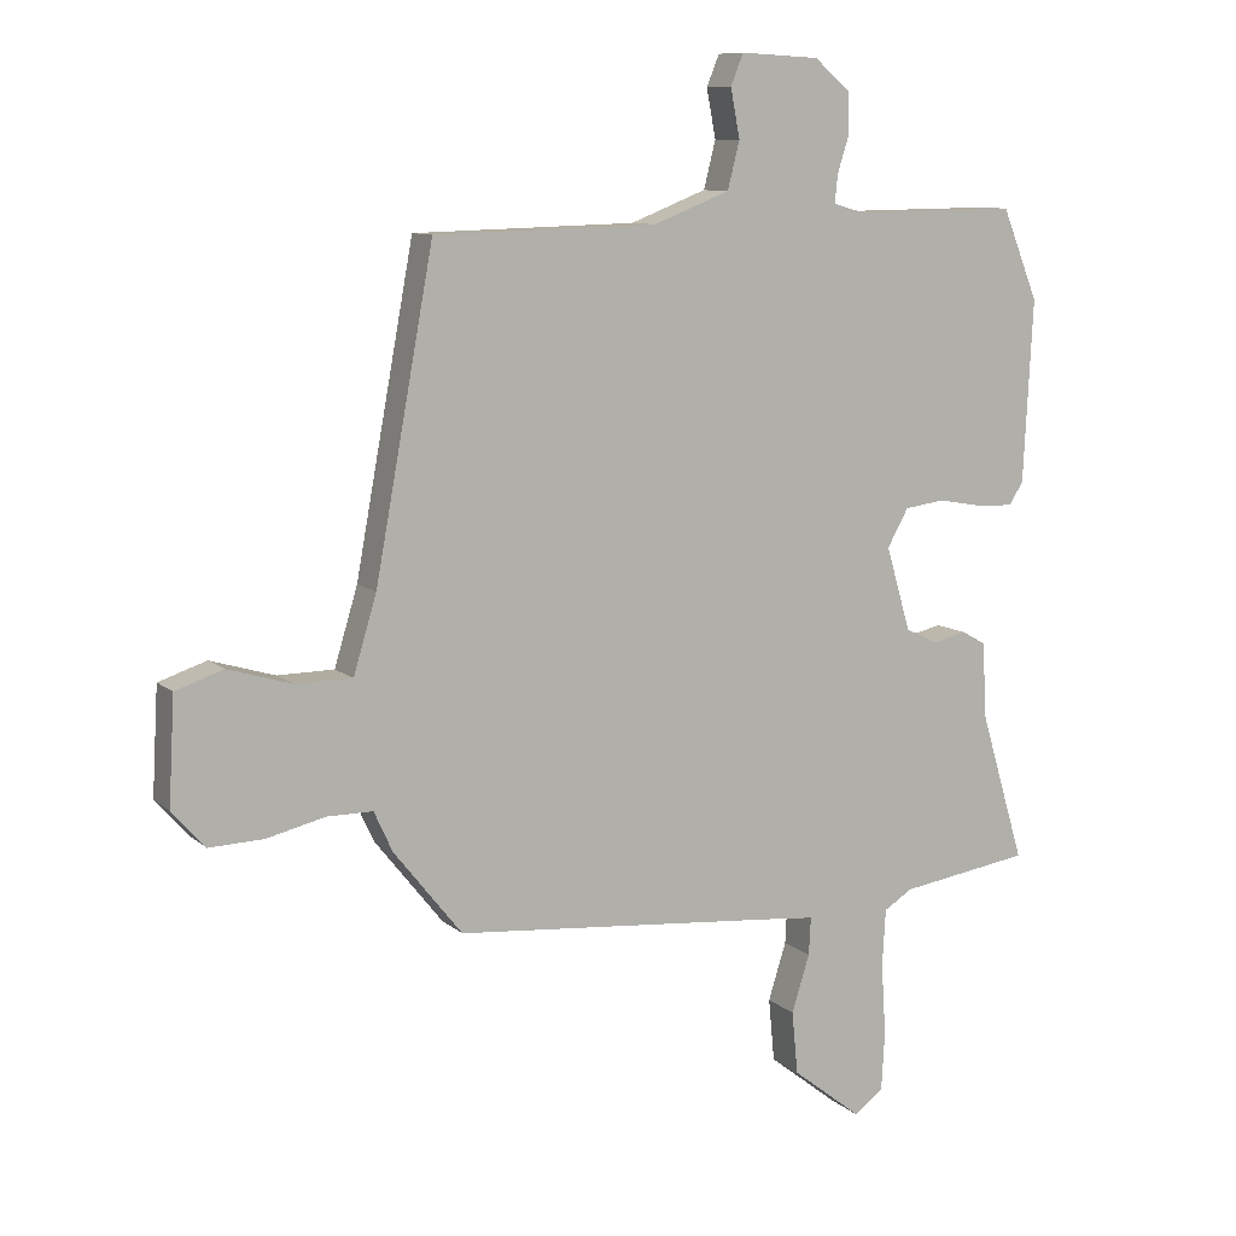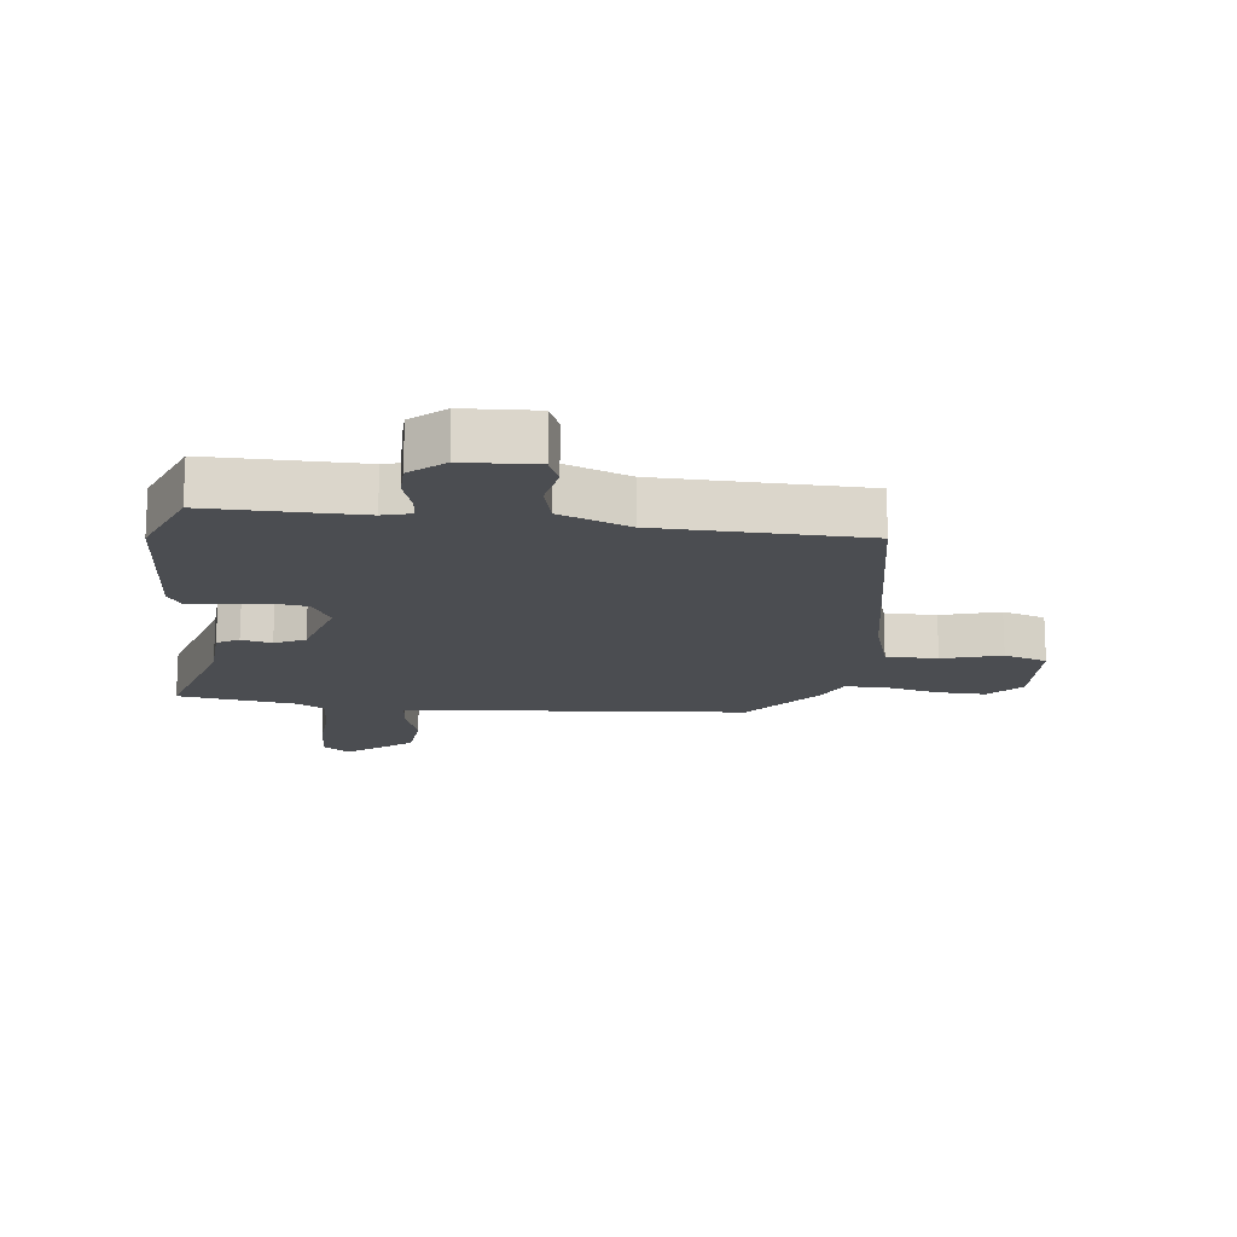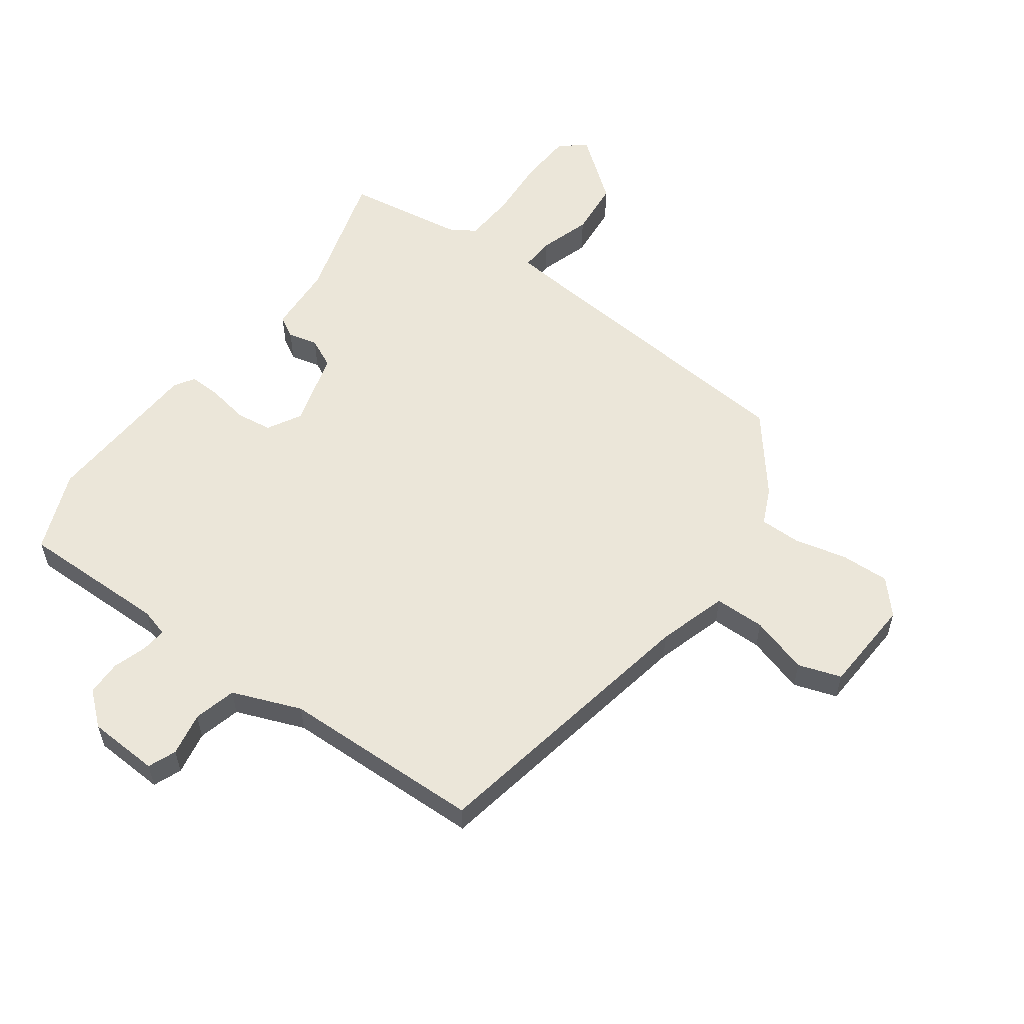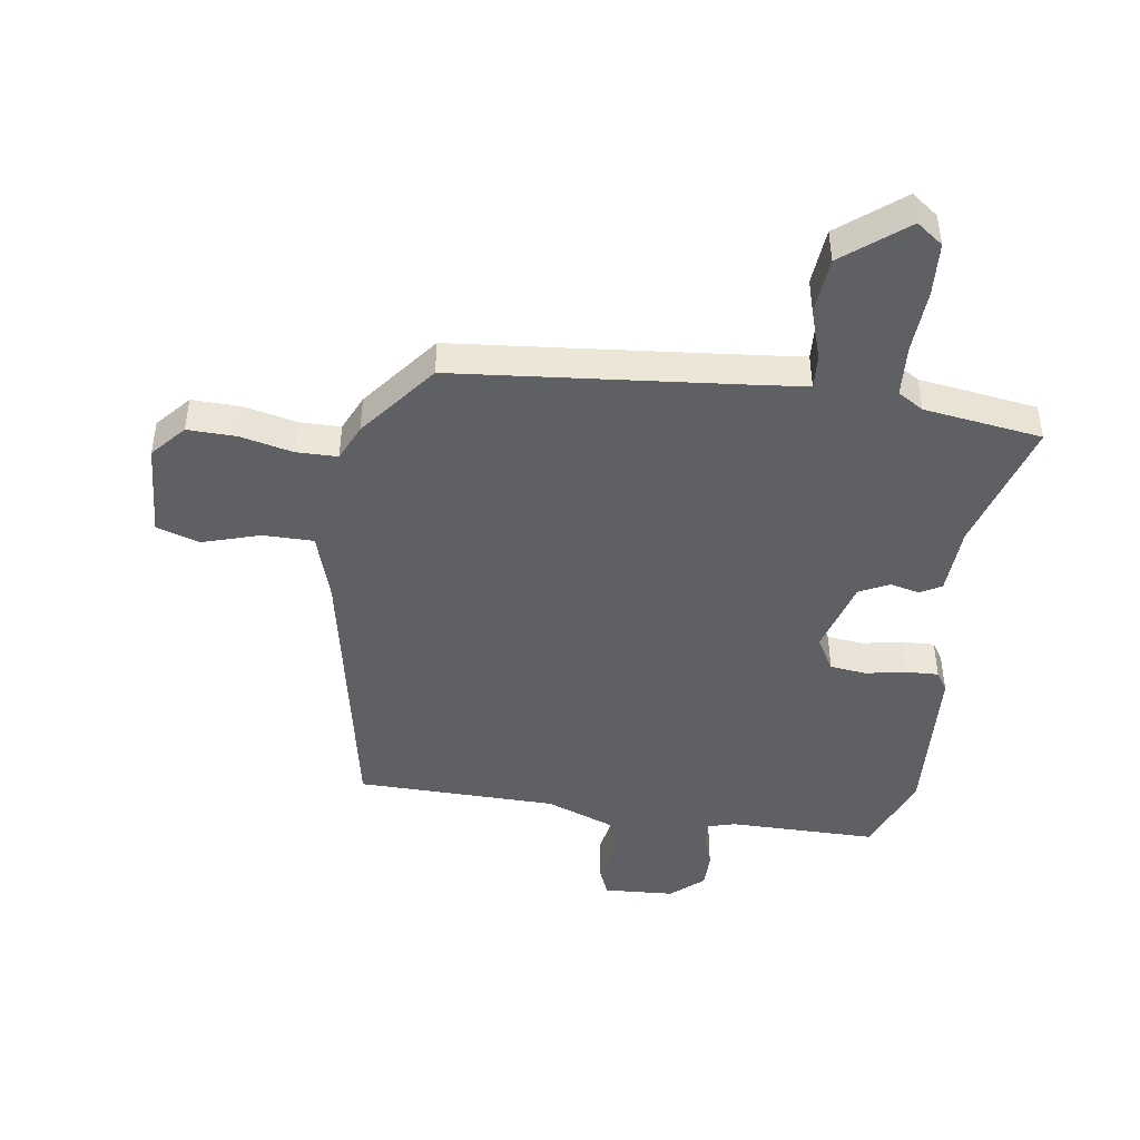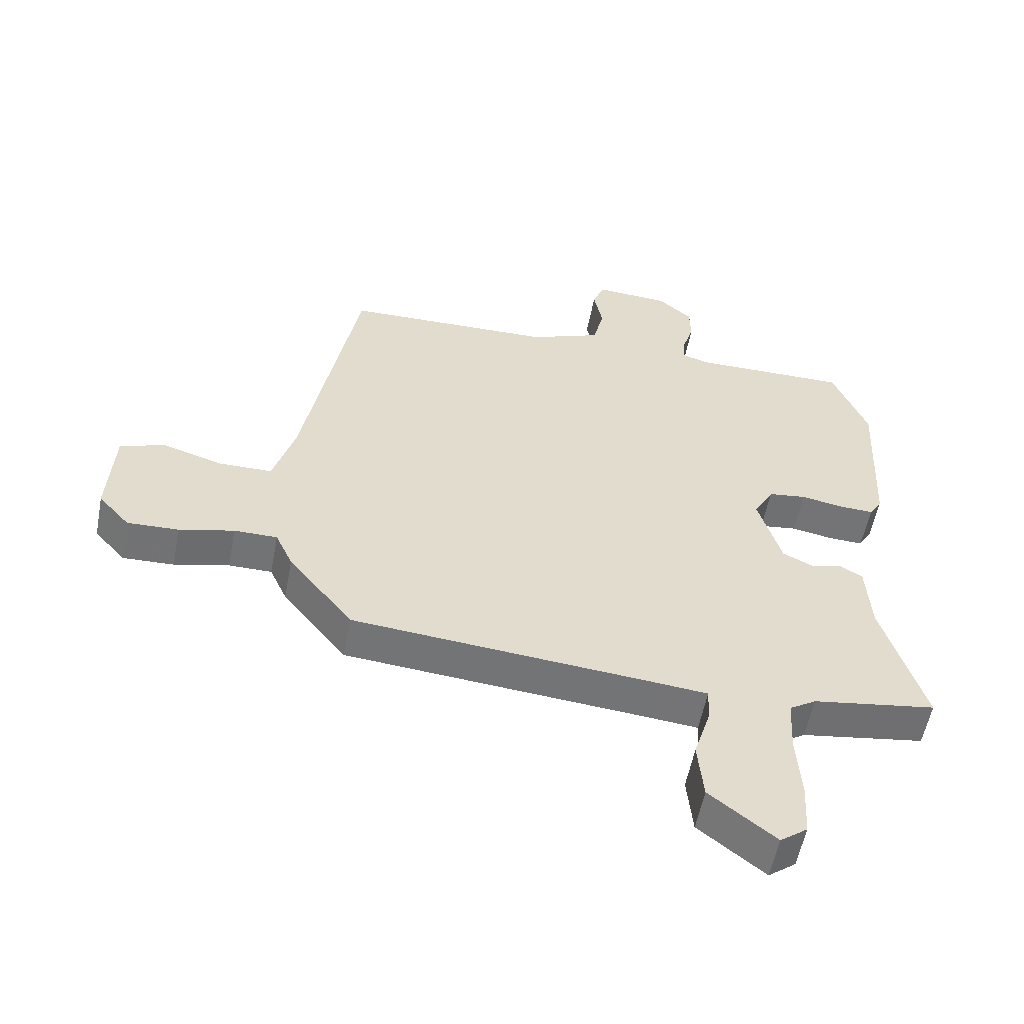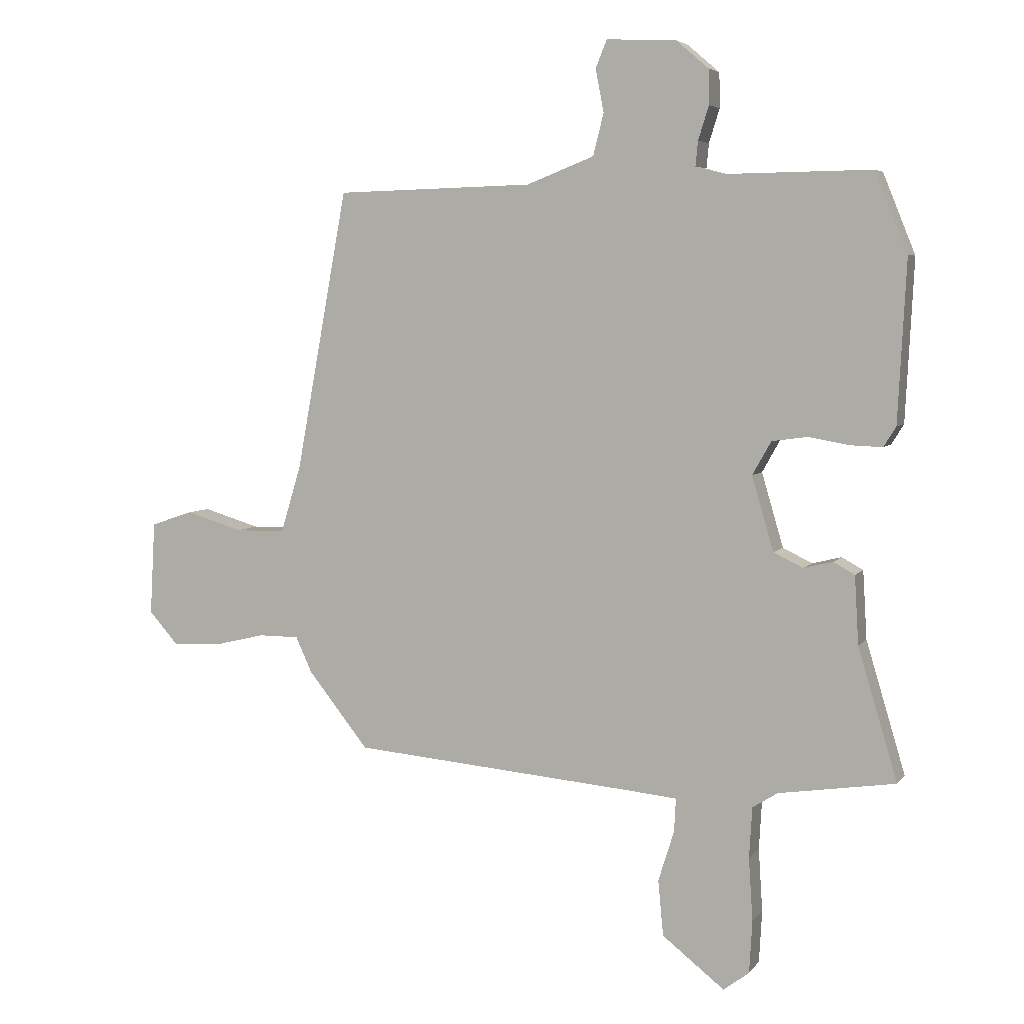
<metadata>
{"format":"obj","ext":"obj","renderer":"f3d","projection":"perspective","resolution":1024,"background":"white","views":[{"elev":9.7,"azim":153.0,"up":"+Z"},{"elev":-15.9,"azim":-6.6,"up":"+Y"},{"elev":56.5,"azim":36.1,"up":"+Y"},{"elev":-45.0,"azim":172.2,"up":"+Y"},{"elev":-55.9,"azim":169.2,"up":"+Z"},{"elev":5.4,"azim":-160.5,"up":"+Z"}]}
</metadata>
<code>
v -0.537 0.07 -0.459
v -0.47 0.07 -0.235
v -0.463 0.07 -0.119
v -0.427 0.07 -0.099
v -0.377 0.07 -0.111
v -0.327 0.07 -0.087
v -0.29 0.07 0.039
v -0.322 0.07 0.096
v -0.383 0.07 0.104
v -0.451 0.07 0.092
v -0.506 0.07 0.09
v -0.527 0.07 0.124
v -0.541 0.07 0.398
v -0.486 0.07 0.534
v -0.237 0.07 0.531
v -0.19 0.07 0.544
v -0.194 0.07 0.586
v -0.212 0.07 0.643
v -0.211 0.07 0.702
v -0.156 0.07 0.749
v -0.037 0.07 0.755
v -0.018 0.07 0.708
v -0.032 0.07 0.635
v -0.014 0.07 0.564
v 0.101 0.07 0.519
v 0.438 0.07 0.51
v 0.526 0.07 0.033
v 0.561 0.07 -0.083
v 0.646 0.07 -0.084
v 0.743 0.07 -0.055
v 0.815 0.07 -0.079
v 0.824 0.07 -0.239
v 0.774 0.07 -0.295
v 0.692 0.07 -0.292
v 0.604 0.07 -0.271
v 0.535 0.07 -0.271
v 0.507 0.07 -0.332
v 0.404 0.07 -0.461
v -0.081 0.07 -0.503
v -0.164 0.07 -0.511
v -0.161 0.07 -0.568
v -0.134 0.07 -0.654
v -0.143 0.07 -0.749
v -0.249 0.07 -0.832
v -0.293 0.07 -0.799
v -0.298 0.07 -0.71
v -0.291 0.07 -0.603
v -0.296 0.07 -0.516
v -0.339 0.07 -0.489
v -0.537 0 -0.459
v -0.47 0 -0.235
v -0.463 0 -0.119
v -0.427 0 -0.099
v -0.377 0 -0.111
v -0.327 0 -0.087
v -0.29 0 0.039
v -0.322 0 0.096
v -0.383 0 0.104
v -0.451 0 0.092
v -0.506 0 0.09
v -0.527 0 0.124
v -0.541 0 0.398
v -0.486 0 0.534
v -0.237 0 0.531
v -0.19 0 0.544
v -0.194 0 0.586
v -0.212 0 0.643
v -0.211 0 0.702
v -0.156 0 0.749
v -0.037 0 0.755
v -0.018 0 0.708
v -0.032 0 0.635
v -0.014 0 0.564
v 0.101 0 0.519
v 0.438 0 0.51
v 0.526 0 0.033
v 0.561 0 -0.083
v 0.646 0 -0.084
v 0.743 0 -0.055
v 0.815 0 -0.079
v 0.824 0 -0.239
v 0.774 0 -0.295
v 0.692 0 -0.292
v 0.604 0 -0.271
v 0.535 0 -0.271
v 0.507 0 -0.332
v 0.404 0 -0.461
v -0.081 0 -0.503
v -0.164 0 -0.511
v -0.161 0 -0.568
v -0.134 0 -0.654
v -0.143 0 -0.749
v -0.249 0 -0.832
v -0.293 0 -0.799
v -0.298 0 -0.71
v -0.291 0 -0.603
v -0.296 0 -0.516
v -0.339 0 -0.489
f 44 45 46 47
f 44 47 48
f 41 42 43 44
f 40 41 44 48
f 39 40 48 49
f 36 37 38 39
f 32 33 34 35
f 32 35 36
f 29 30 31 32
f 28 29 32 36
f 27 28 36 39
f 25 26 27 39
f 20 21 22 23
f 20 23 24
f 17 18 19 20
f 16 17 20 24
f 15 16 24 25
f 9 10 11 12
f 8 9 12 13
f 2 3 4 5
f 2 5 6
f 1 2 6
f 49 1 6
f 39 49 6 7
f 25 39 7
f 15 25 7 8
f 8 13 14 15
f 96 95 94 93
f 97 96 93
f 93 92 91 90
f 97 93 90 89
f 98 97 89 88
f 88 87 86 85
f 84 83 82 81
f 85 84 81
f 81 80 79 78
f 85 81 78 77
f 88 85 77 76
f 88 76 75 74
f 72 71 70 69
f 73 72 69
f 69 68 67 66
f 73 69 66 65
f 74 73 65 64
f 61 60 59 58
f 62 61 58 57
f 54 53 52 51
f 55 54 51
f 55 51 50
f 55 50 98
f 56 55 98 88
f 56 88 74
f 57 56 74 64
f 64 63 62 57
f 1 50 51 2
f 2 51 52 3
f 3 52 53 4
f 4 53 54 5
f 5 54 55 6
f 6 55 56 7
f 7 56 57 8
f 8 57 58 9
f 9 58 59 10
f 10 59 60 11
f 11 60 61 12
f 12 61 62 13
f 13 62 63 14
f 14 63 64 15
f 15 64 65 16
f 16 65 66 17
f 17 66 67 18
f 18 67 68 19
f 19 68 69 20
f 20 69 70 21
f 21 70 71 22
f 22 71 72 23
f 23 72 73 24
f 24 73 74 25
f 25 74 75 26
f 26 75 76 27
f 27 76 77 28
f 28 77 78 29
f 29 78 79 30
f 30 79 80 31
f 31 80 81 32
f 32 81 82 33
f 33 82 83 34
f 34 83 84 35
f 35 84 85 36
f 36 85 86 37
f 37 86 87 38
f 38 87 88 39
f 39 88 89 40
f 40 89 90 41
f 41 90 91 42
f 42 91 92 43
f 43 92 93 44
f 44 93 94 45
f 45 94 95 46
f 46 95 96 47
f 47 96 97 48
f 48 97 98 49
f 49 98 50 1

</code>
